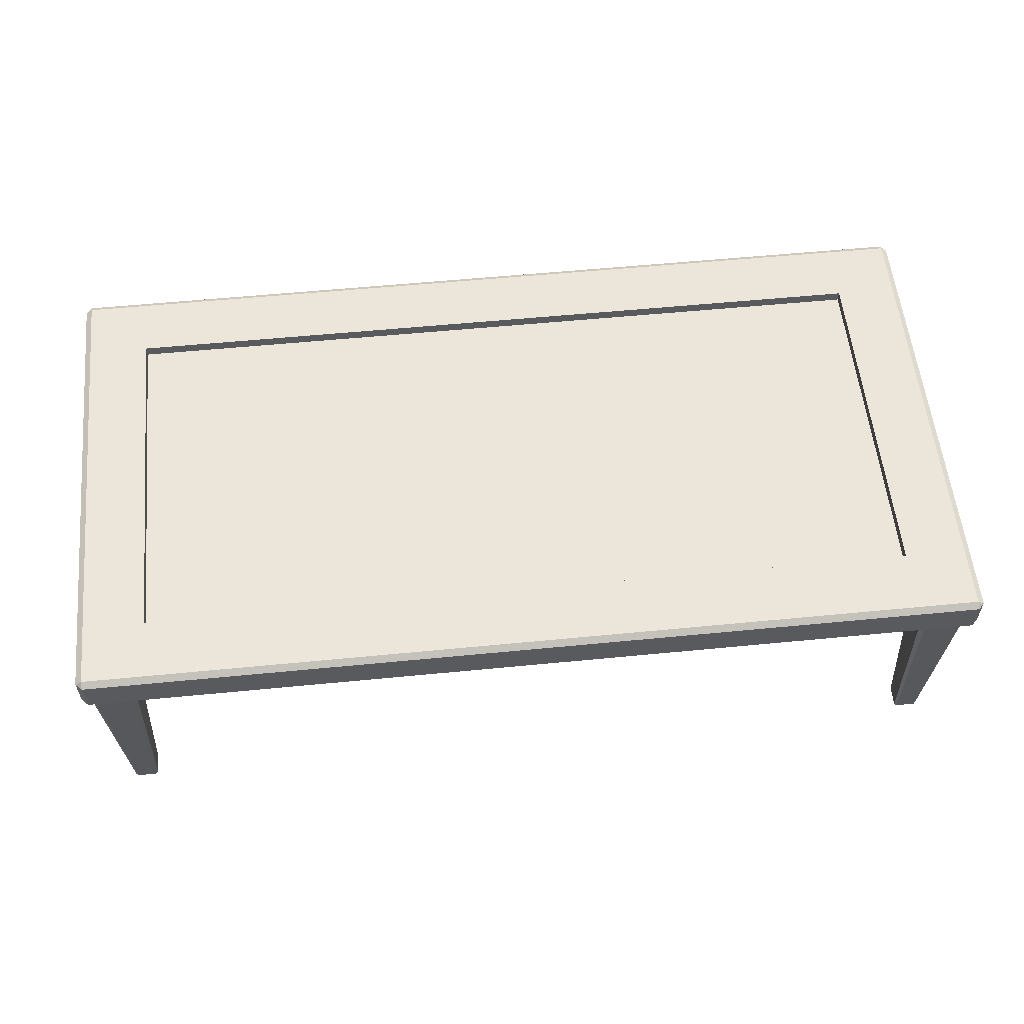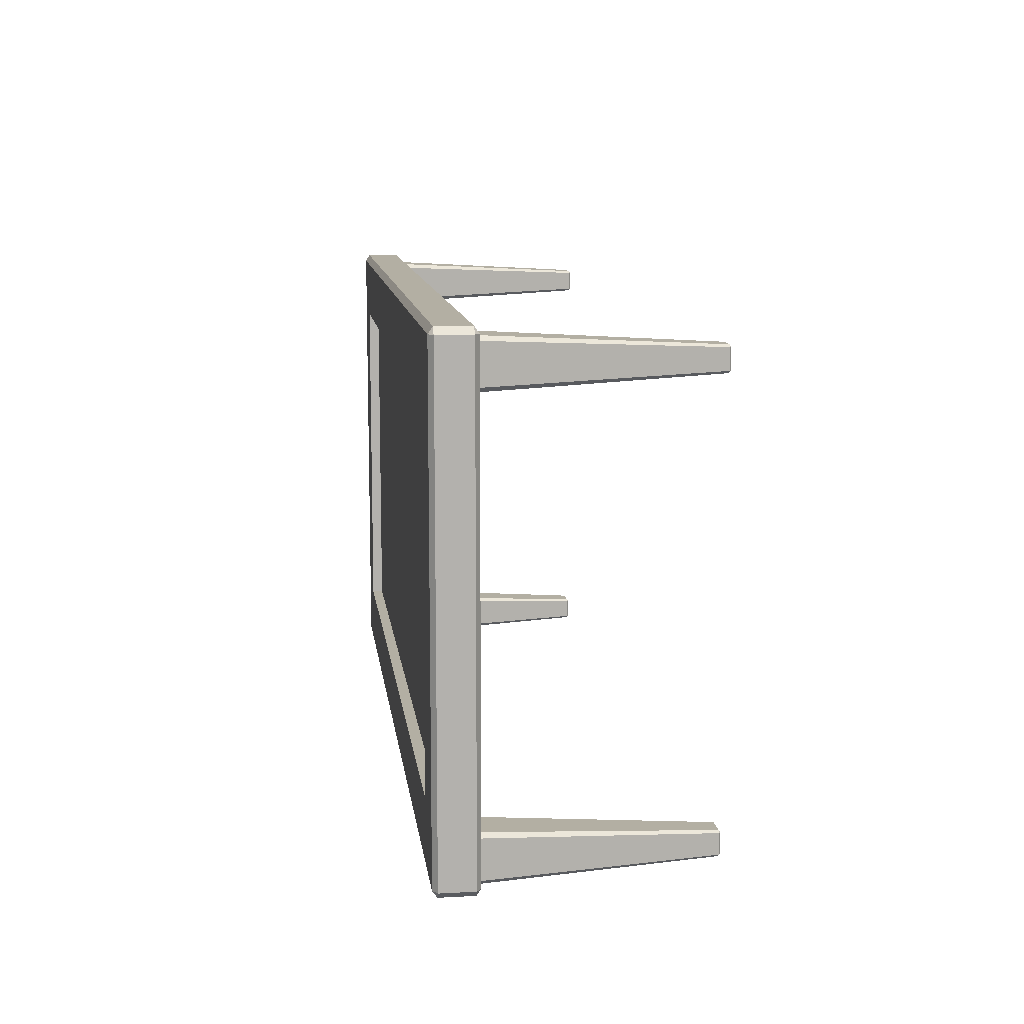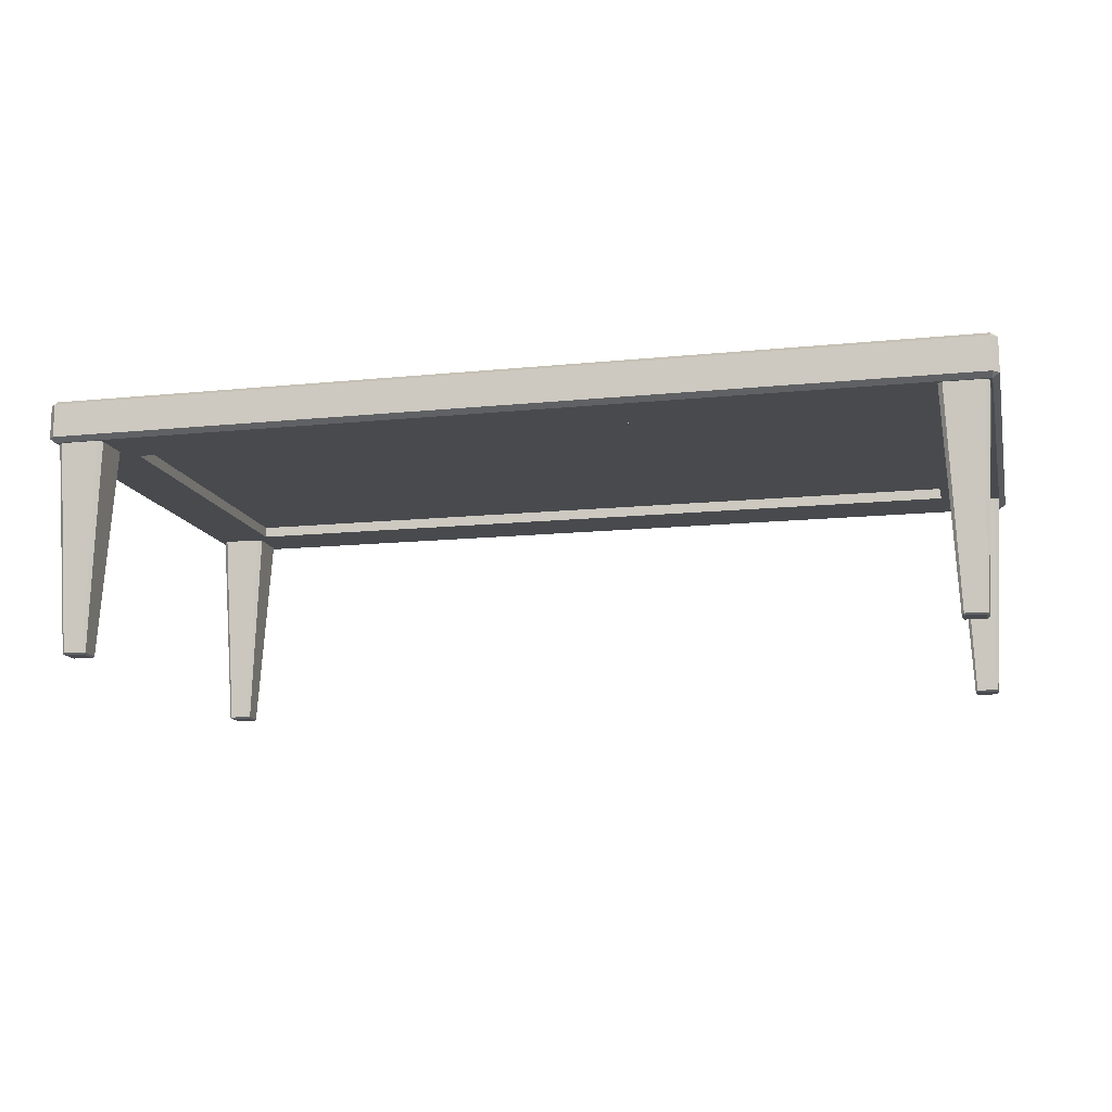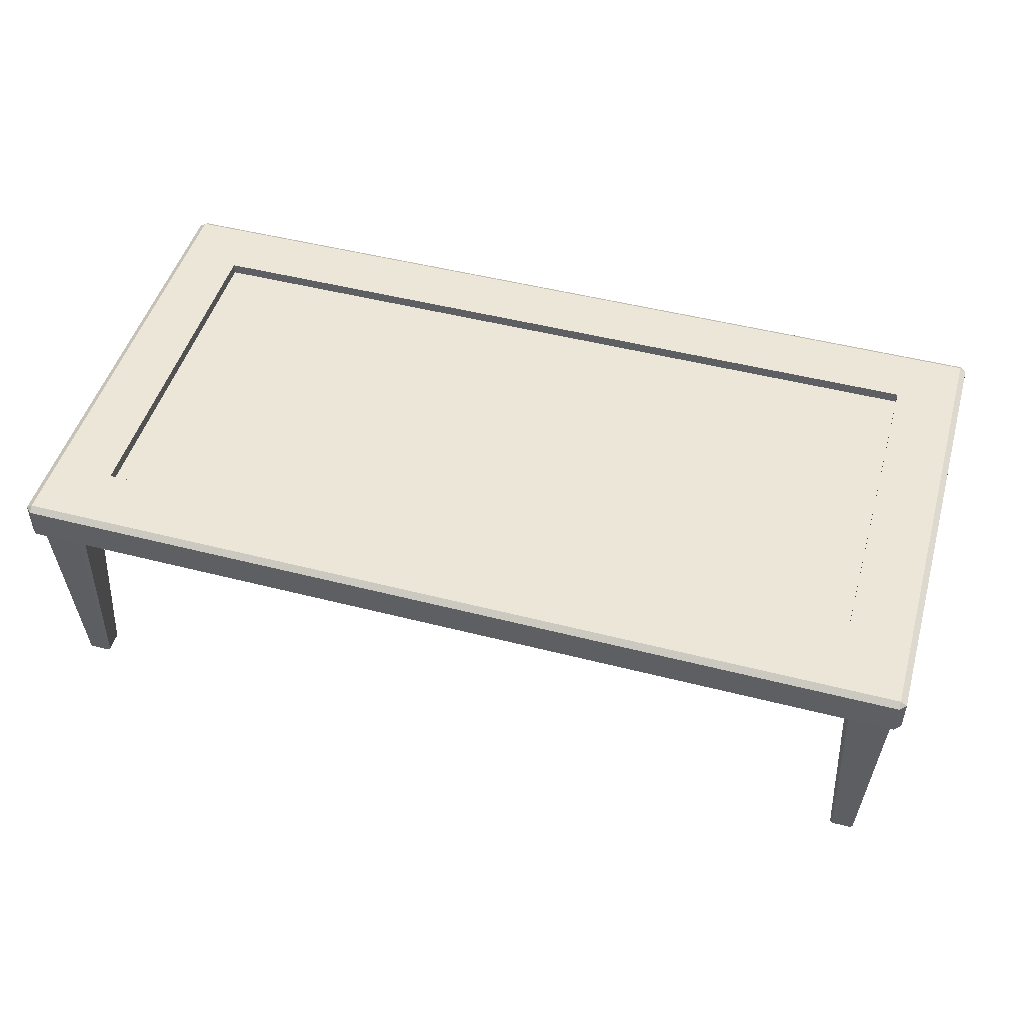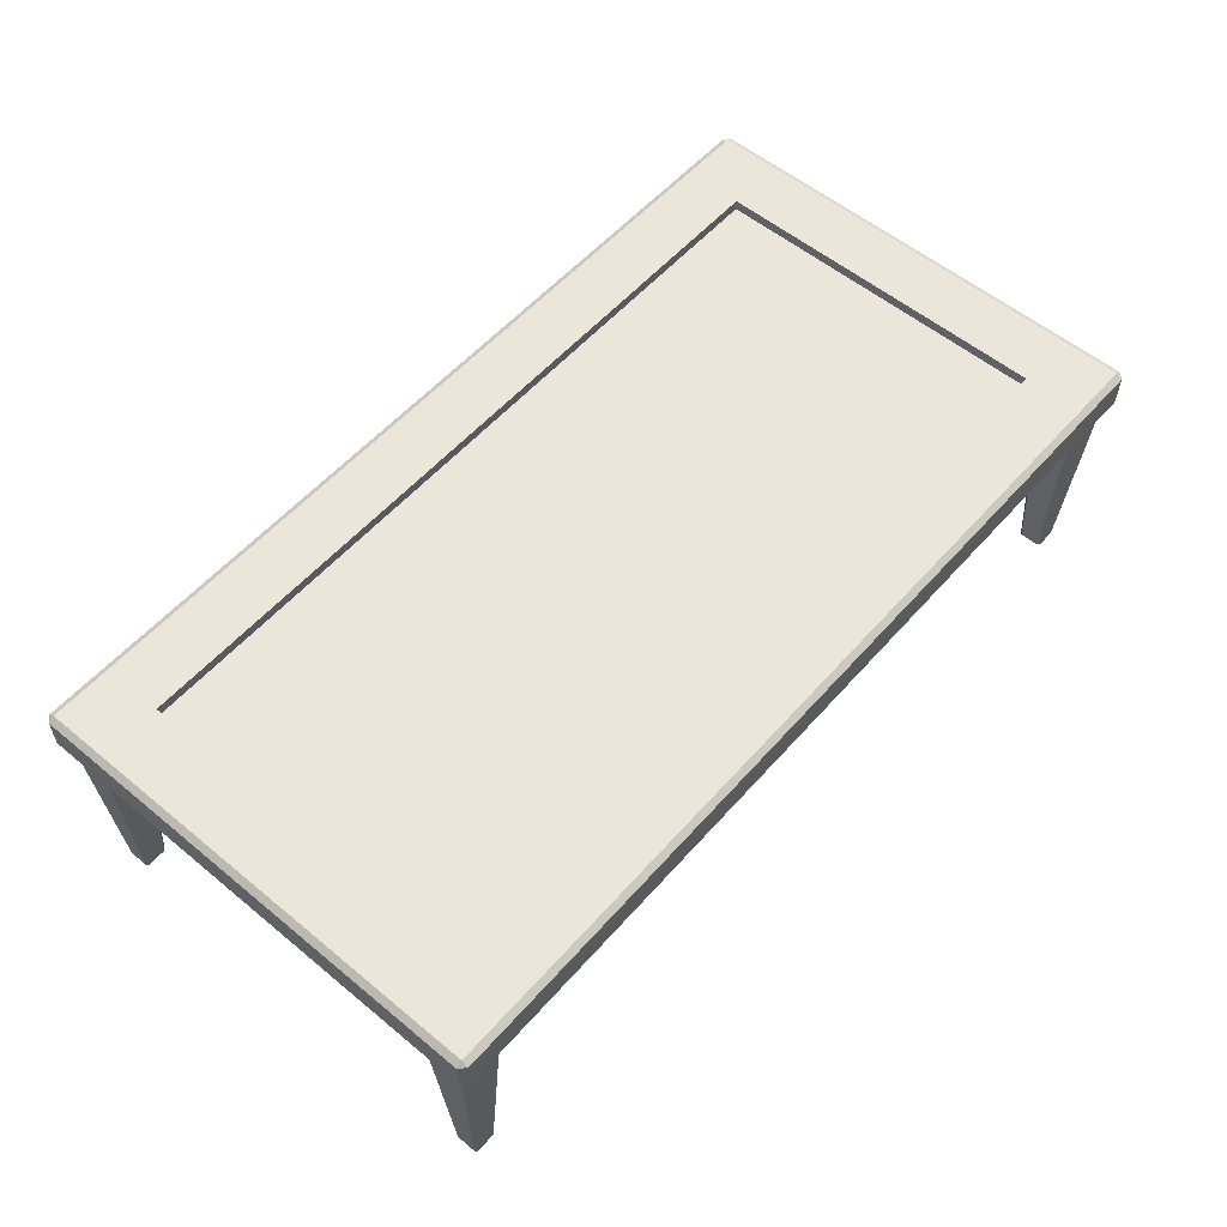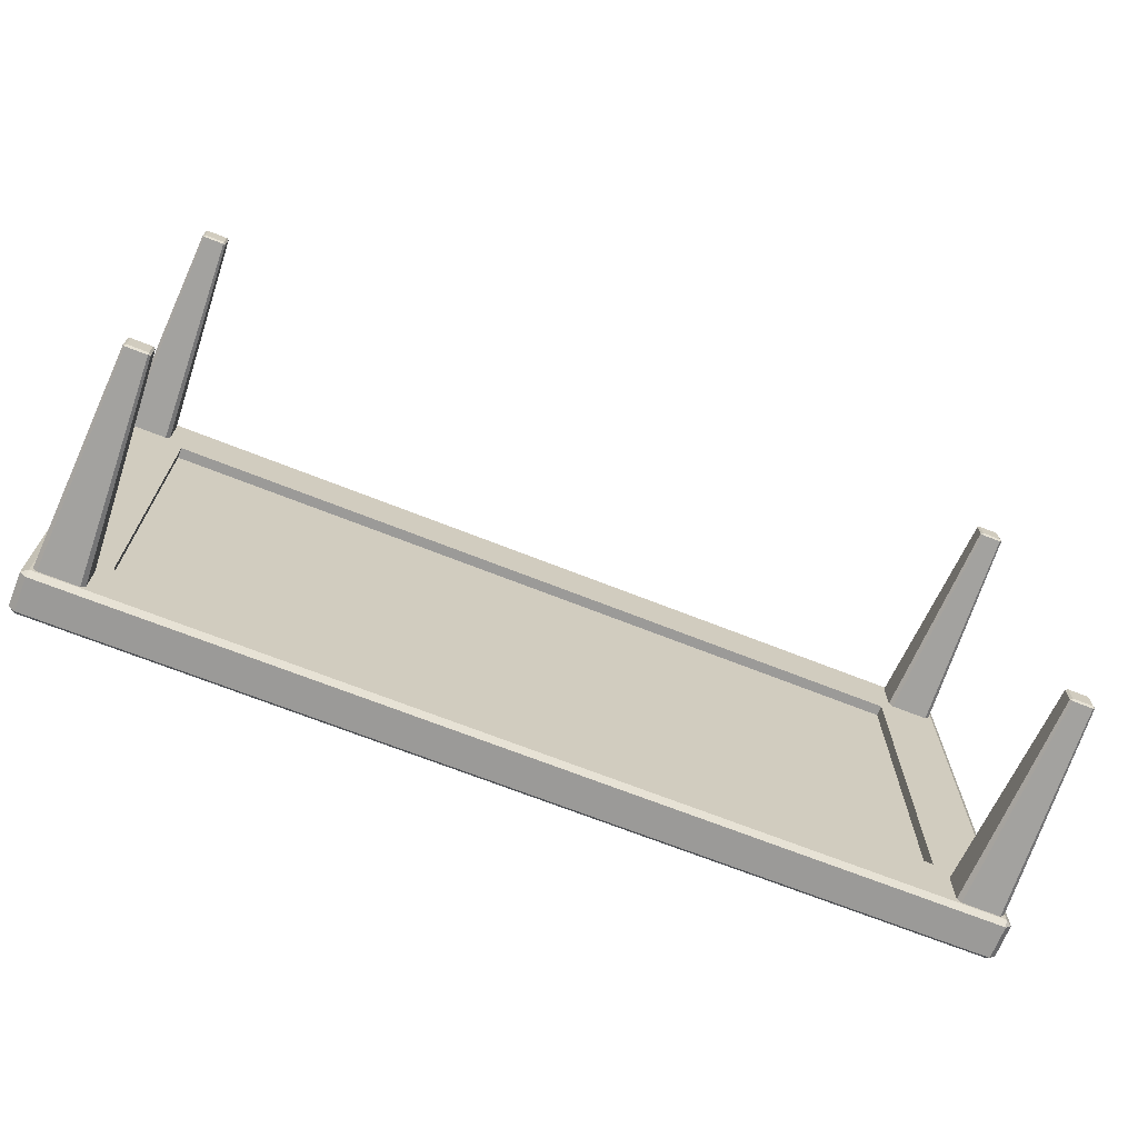
<metadata>
{"format":"obj","ext":"obj","renderer":"f3d","projection":"perspective","resolution":1024,"background":"white","views":[{"elev":57.3,"azim":-5.8,"up":"+Y"},{"elev":11.1,"azim":-97.3,"up":"+Z"},{"elev":-13.3,"azim":-167.0,"up":"+Y"},{"elev":48.6,"azim":-164.0,"up":"+Y"},{"elev":56.4,"azim":-49.2,"up":"+Y"},{"elev":-69.4,"azim":-21.6,"up":"+Z"}]}
</metadata>
<code>
o Table_C
v -2.861 0.5302 1.284
v -3.312 0.5628 1.779
v -3.359 0.5628 1.732
v -3.312 0.8065 1.779
v -2.861 0.8391 1.284
v -3.359 0.8065 1.732
v -2.861 0.5302 -1.284
v -3.359 0.5628 -1.732
v -3.312 0.5628 -1.779
v -2.861 0.8391 -1.284
v -3.312 0.8065 -1.779
v -3.359 0.8065 -1.732
v 2.87 0.5302 1.284
v 3.368 0.5628 1.732
v 3.321 0.5628 1.779
v 2.87 0.8391 1.284
v 3.321 0.8065 1.779
v 3.368 0.8065 1.732
v 2.87 0.5302 -1.284
v 3.321 0.5628 -1.779
v 3.368 0.5628 -1.732
v 2.87 0.8391 -1.284
v 3.368 0.8065 -1.732
v 3.321 0.8065 -1.779
v -3.213 -1.013 1.622
v -3.213 -1.002 1.637
v -3.229 -1.002 1.622
v -3.281 0.5423 1.72
v -3.281 0.5633 1.69
v -3.312 0.5423 1.69
v -3.213 -1.013 1.477
v -3.229 -1.002 1.477
v -3.213 -1.002 1.462
v -3.281 0.5633 1.409
v -3.281 0.5423 1.379
v -3.312 0.5423 1.409
v -3.069 -1.013 1.622
v -3.053 -1.002 1.622
v -3.069 -1.002 1.637
v -3.001 0.5633 1.69
v -3.001 0.5423 1.72
v -2.971 0.5423 1.69
v -3.069 -1.013 1.477
v -3.069 -1.002 1.462
v -3.053 -1.002 1.477
v -3.001 0.5633 1.409
v -2.971 0.5423 1.409
v -3.001 0.5423 1.379
v -3.198 -1.013 -1.477
v -3.198 -1.002 -1.462
v -3.214 -1.002 -1.477
v -3.266 0.5423 -1.379
v -3.266 0.5633 -1.409
v -3.297 0.5423 -1.409
v -3.198 -1.013 -1.622
v -3.214 -1.002 -1.622
v -3.198 -1.002 -1.637
v -3.266 0.5633 -1.69
v -3.266 0.5423 -1.72
v -3.297 0.5423 -1.69
v -3.054 -1.013 -1.477
v -3.039 -1.002 -1.477
v -3.054 -1.002 -1.462
v -2.986 0.5633 -1.409
v -2.986 0.5423 -1.379
v -2.956 0.5423 -1.409
v -3.054 -1.013 -1.622
v -3.054 -1.002 -1.637
v -3.039 -1.002 -1.622
v -2.986 0.5633 -1.69
v -2.956 0.5423 -1.69
v -2.986 0.5423 -1.72
v 3.051 -1.013 1.622
v 3.051 -1.002 1.637
v 3.035 -1.002 1.622
v 2.983 0.5423 1.72
v 2.983 0.5633 1.69
v 2.953 0.5423 1.69
v 3.051 -1.013 1.477
v 3.035 -1.002 1.477
v 3.051 -1.002 1.462
v 2.983 0.5633 1.409
v 2.983 0.5423 1.379
v 2.953 0.5423 1.409
v 3.195 -1.013 1.622
v 3.211 -1.002 1.622
v 3.195 -1.002 1.637
v 3.263 0.5633 1.69
v 3.263 0.5423 1.72
v 3.294 0.5423 1.69
v 3.195 -1.013 1.477
v 3.195 -1.002 1.462
v 3.211 -1.002 1.477
v 3.263 0.5633 1.409
v 3.294 0.5423 1.409
v 3.263 0.5423 1.379
v 3.066 -1.013 -1.477
v 3.066 -1.002 -1.462
v 3.05 -1.002 -1.477
v 2.998 0.5423 -1.379
v 2.998 0.5633 -1.409
v 2.968 0.5423 -1.409
v 3.066 -1.013 -1.622
v 3.05 -1.002 -1.622
v 3.066 -1.002 -1.637
v 2.998 0.5633 -1.69
v 2.998 0.5423 -1.72
v 2.968 0.5423 -1.69
v 3.21 -1.013 -1.477
v 3.226 -1.002 -1.477
v 3.21 -1.002 -1.462
v 3.278 0.5633 -1.409
v 3.278 0.5423 -1.379
v 3.309 0.5423 -1.409
v 3.21 -1.013 -1.622
v 3.21 -1.002 -1.637
v 3.226 -1.002 -1.622
v 3.278 0.5633 -1.69
v 3.309 0.5423 -1.69
v 3.278 0.5423 -1.72
v -3.312 0.5302 -1.732
v -3.312 0.5302 1.732
v -3.312 0.8391 1.732
v -3.312 0.8391 -1.732
v 3.321 0.5302 -1.732
v 3.321 0.8391 -1.732
v 3.321 0.5302 1.732
v 3.321 0.8391 1.732
v -2.861 0.6098 -1.284
v -2.861 0.6098 1.284
v -2.861 0.7595 1.284
v -2.861 0.7595 -1.284
v 2.87 0.6098 -1.284
v 2.87 0.7595 -1.284
v 2.87 0.6098 1.284
v 2.87 0.7595 1.284
f 15 17 4 2
f 21 23 18 14
f 13 1 130 135
f 3 6 12 8
f 9 11 24 20
f 122 2 3
f 4 123 6
f 121 8 9
f 124 11 12
f 127 14 15
f 128 17 18
f 125 20 21
f 126 23 24
f 121 122 3 8
f 2 4 6 3
f 123 124 12 6
f 11 9 8 12
f 125 121 9 20
f 124 126 24 11
f 23 21 20 24
f 127 125 21 14
f 126 128 18 23
f 17 15 14 18
f 122 127 15 2
f 128 123 4 17
f 10 5 131 132
f 39 41 28 26
f 45 47 42 38
f 46 34 29 40
f 27 30 36 32
f 33 35 48 44
f 25 26 27
f 28 29 30
f 31 32 33
f 34 35 36
f 37 38 39
f 40 41 42
f 43 44 45
f 46 47 48
f 31 25 27 32
f 26 28 30 27
f 29 34 36 30
f 35 33 32 36
f 43 31 33 44
f 34 46 48 35
f 47 45 44 48
f 37 43 45 38
f 46 40 42 47
f 41 39 38 42
f 25 37 39 26
f 40 29 28 41
f 31 43 37 25
f 63 65 52 50
f 69 71 66 62
f 70 58 53 64
f 51 54 60 56
f 57 59 72 68
f 49 50 51
f 52 53 54
f 55 56 57
f 58 59 60
f 61 62 63
f 64 65 66
f 67 68 69
f 70 71 72
f 55 49 51 56
f 50 52 54 51
f 53 58 60 54
f 59 57 56 60
f 67 55 57 68
f 58 70 72 59
f 71 69 68 72
f 61 67 69 62
f 70 64 66 71
f 65 63 62 66
f 49 61 63 50
f 64 53 52 65
f 55 67 61 49
f 87 89 76 74
f 93 95 90 86
f 94 82 77 88
f 75 78 84 80
f 81 83 96 92
f 73 74 75
f 76 77 78
f 79 80 81
f 82 83 84
f 85 86 87
f 88 89 90
f 91 92 93
f 94 95 96
f 79 73 75 80
f 74 76 78 75
f 77 82 84 78
f 83 81 80 84
f 91 79 81 92
f 82 94 96 83
f 95 93 92 96
f 85 91 93 86
f 94 88 90 95
f 89 87 86 90
f 73 85 87 74
f 88 77 76 89
f 79 91 85 73
f 111 113 100 98
f 117 119 114 110
f 118 106 101 112
f 99 102 108 104
f 105 107 120 116
f 97 98 99
f 100 101 102
f 103 104 105
f 106 107 108
f 109 110 111
f 112 113 114
f 115 116 117
f 118 119 120
f 103 97 99 104
f 98 100 102 99
f 101 106 108 102
f 107 105 104 108
f 115 103 105 116
f 106 118 120 107
f 119 117 116 120
f 109 115 117 110
f 118 112 114 119
f 113 111 110 114
f 97 109 111 98
f 112 101 100 113
f 103 115 109 97
f 7 1 122 121
f 5 10 124 123
f 19 7 121 125
f 10 22 126 124
f 13 19 125 127
f 22 16 128 126
f 1 13 127 122
f 16 5 123 128
f 134 132 131 136
f 129 133 135 130
f 19 13 135 133
f 7 19 133 129
f 1 7 129 130
f 5 16 136 131
f 16 22 134 136
f 22 10 132 134

</code>
